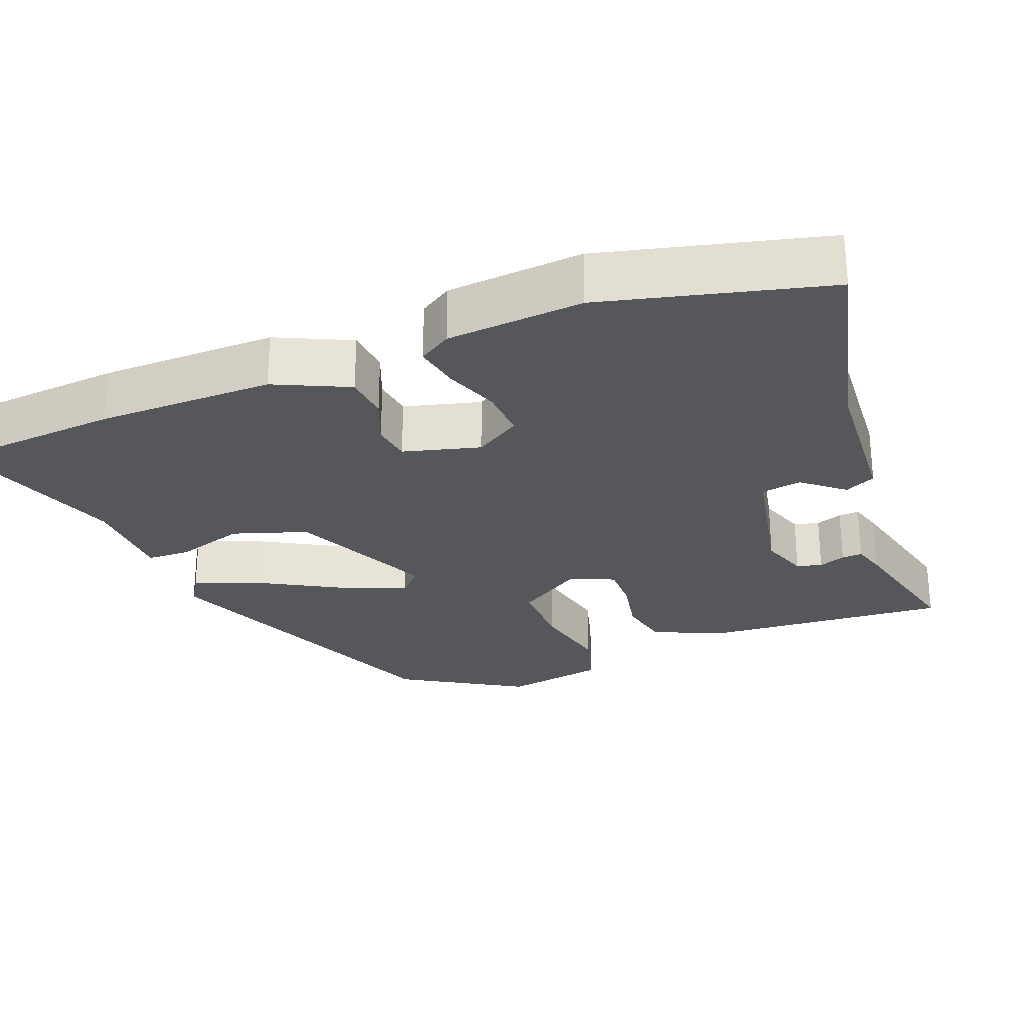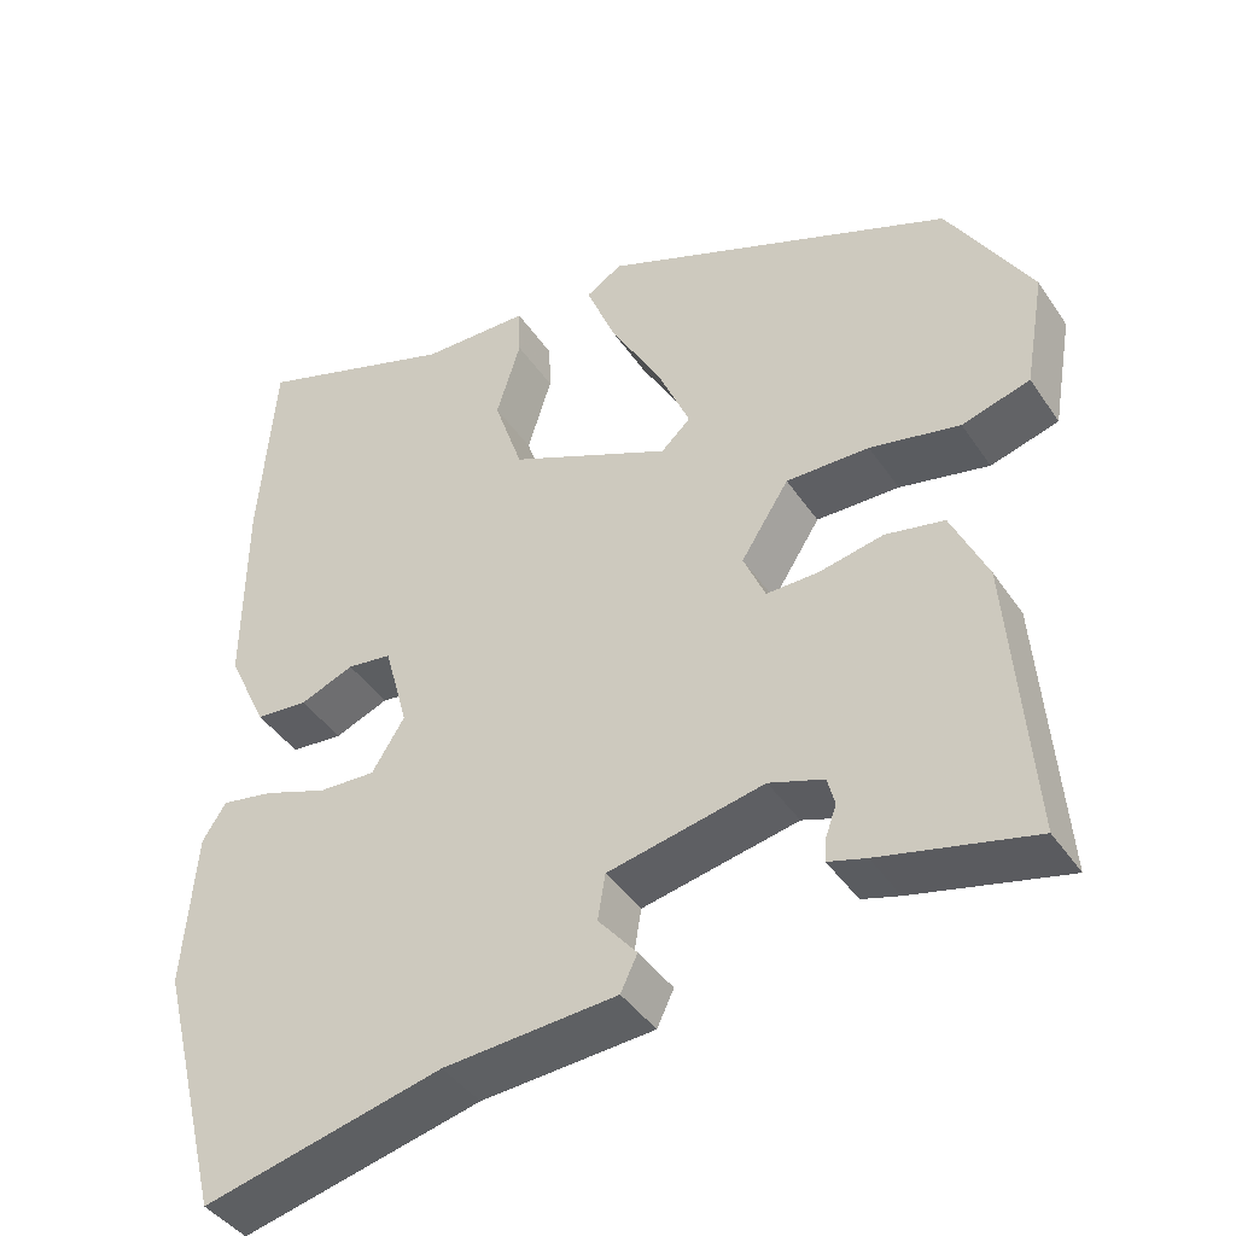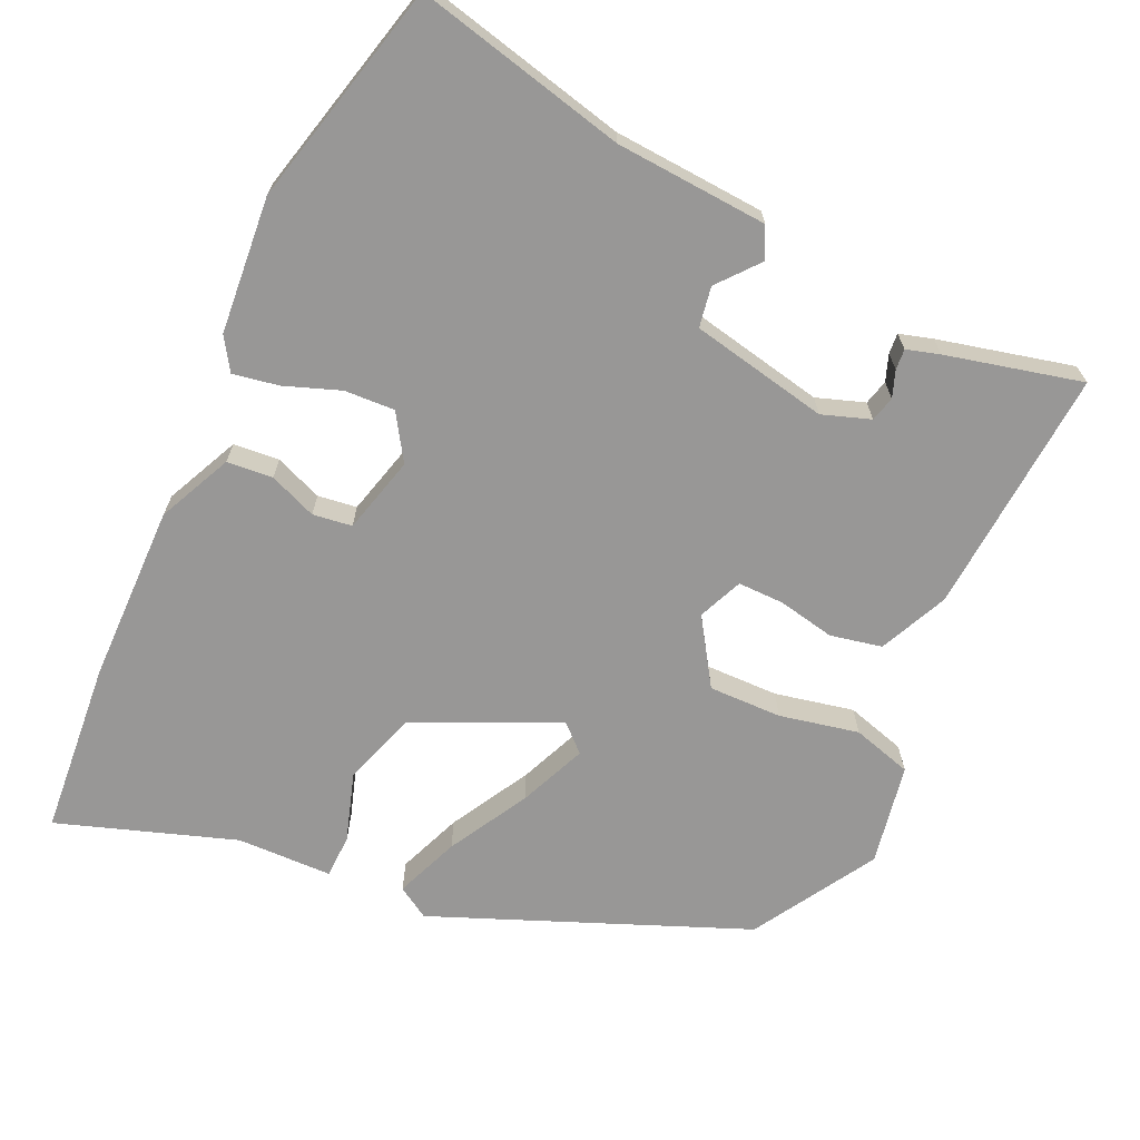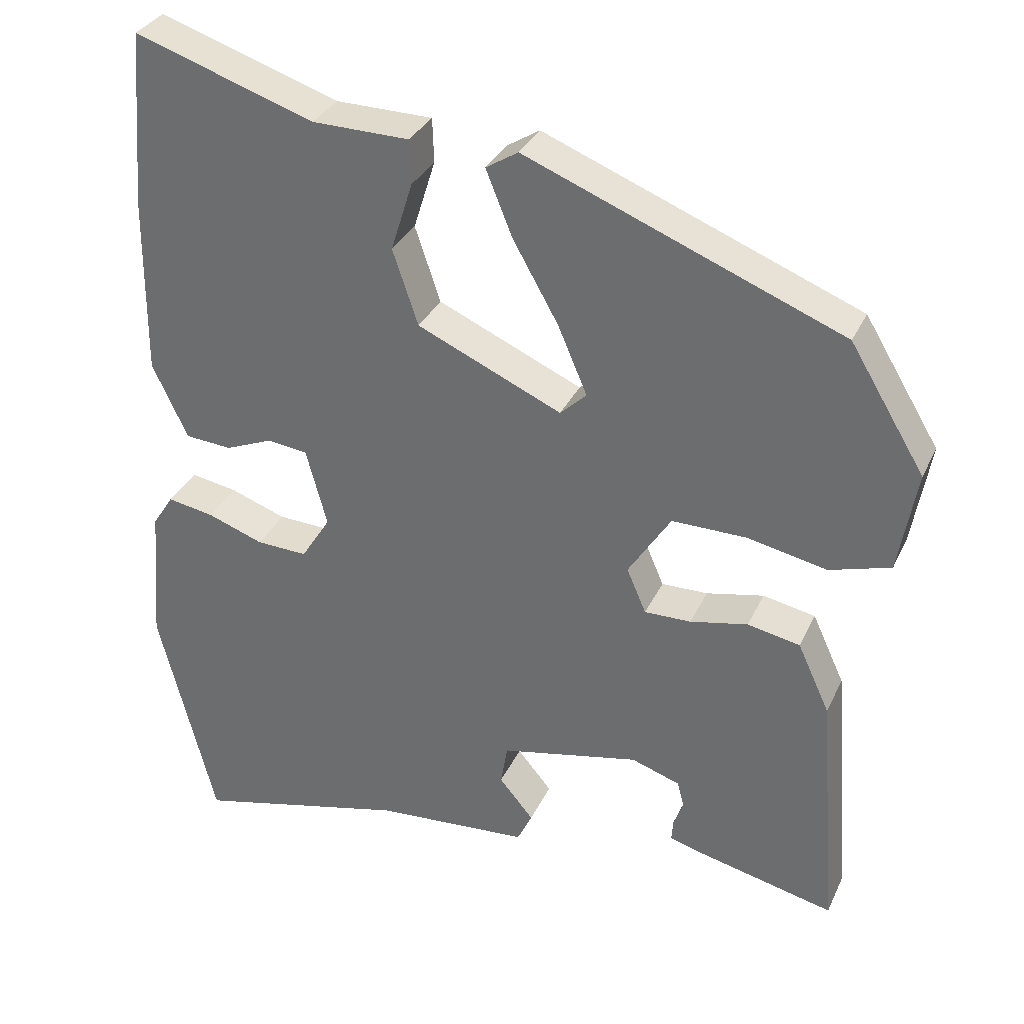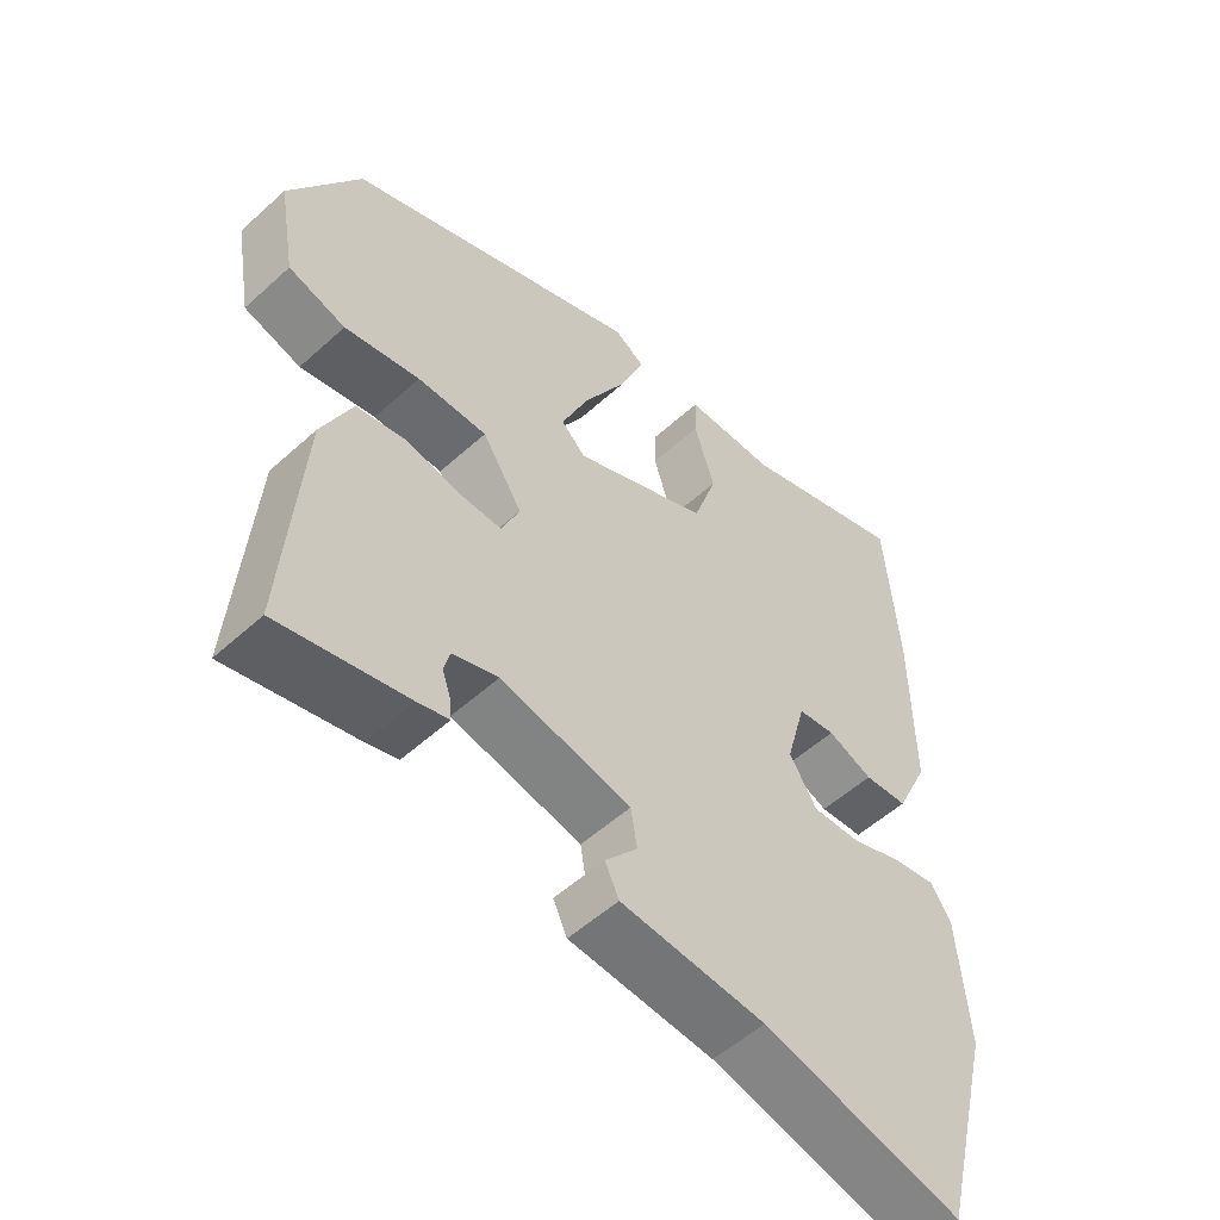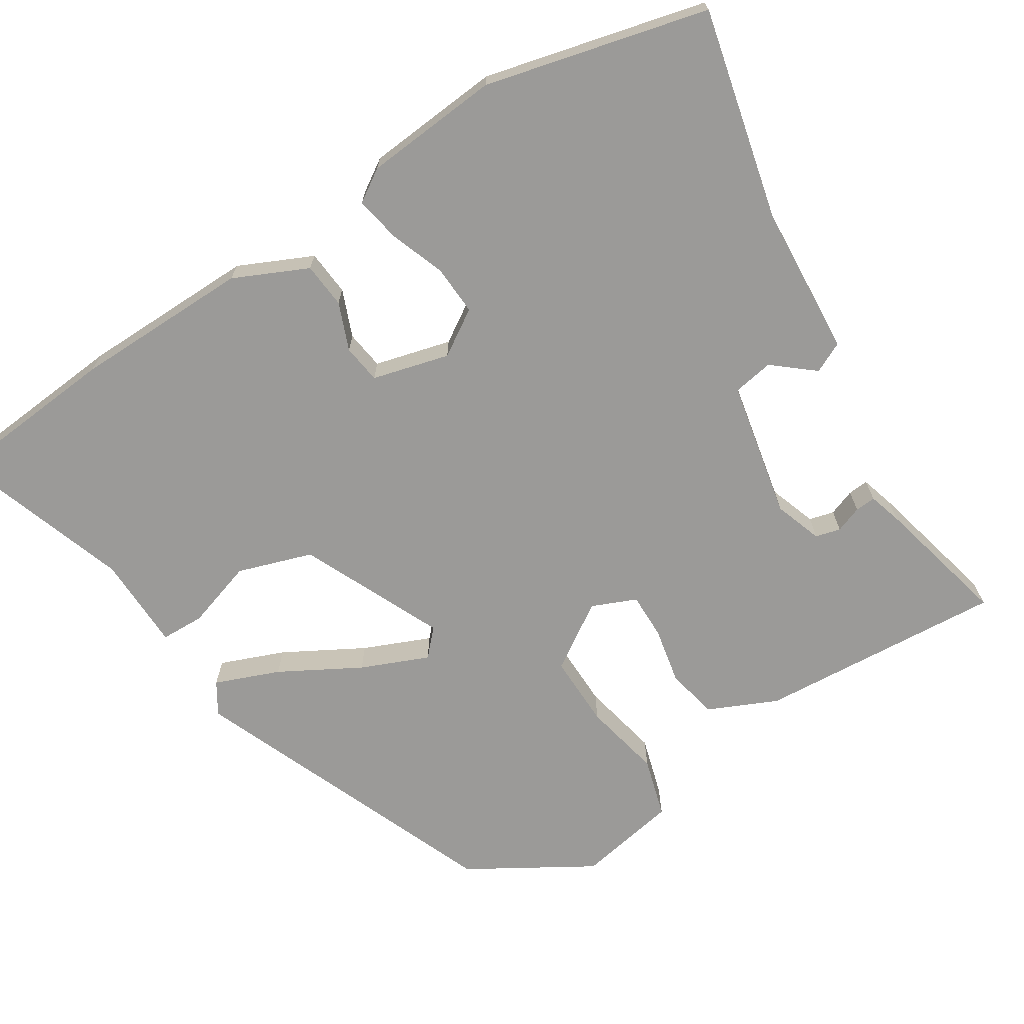
<metadata>
{"format":"obj","ext":"obj","renderer":"f3d","projection":"perspective","resolution":1024,"background":"white","views":[{"elev":-27.0,"azim":111.5,"up":"+Y"},{"elev":-41.8,"azim":-148.9,"up":"+Z"},{"elev":-68.3,"azim":155.6,"up":"+Y"},{"elev":32.6,"azim":-158.0,"up":"+Z"},{"elev":-53.7,"azim":-46.0,"up":"+Z"},{"elev":-69.4,"azim":122.7,"up":"+Y"}]}
</metadata>
<code>
v 0.492 0.07 0.6
v 0.511 0.07 0.364
v 0.513 0.07 0.124
v 0.466 0.07 0.024
v 0.404 0.07 0.019
v 0.34 0.07 0.045
v 0.287 0.07 0.038
v 0.259 0.07 -0.066
v 0.298 0.07 -0.128
v 0.366 0.07 -0.125
v 0.441 0.07 -0.098
v 0.503 0.07 -0.087
v 0.531 0.07 -0.131
v 0.546 0.07 -0.316
v 0.47 0.07 -0.618
v 0.185 0.07 -0.549
v -0.021 0.07 -0.534
v -0.041 0.07 -0.492
v 0.005 0.07 -0.437
v -0.004 0.07 -0.382
v -0.19 0.07 -0.343
v -0.255 0.07 -0.365
v -0.264 0.07 -0.399
v -0.251 0.07 -0.435
v -0.249 0.07 -0.463
v -0.294 0.07 -0.476
v -0.477 0.07 -0.519
v -0.451 0.07 -0.185
v -0.408 0.07 -0.092
v -0.338 0.07 -0.078
v -0.261 0.07 -0.094
v -0.199 0.07 -0.095
v -0.173 0.07 -0.035
v -0.23 0.07 0.054
v -0.329 0.07 0.053
v -0.436 0.07 0.031
v -0.517 0.07 0.055
v -0.541 0.07 0.192
v -0.441 0.07 0.357
v -0.02 0.07 0.525
v 0.023 0.07 0.498
v -0.012 0.07 0.411
v -0.073 0.07 0.303
v -0.112 0.07 0.212
v -0.077 0.07 0.179
v 0.116 0.07 0.265
v 0.15 0.07 0.366
v 0.121 0.07 0.459
v 0.123 0.07 0.518
v 0.252 0.07 0.52
v 0.492 0 0.6
v 0.511 0 0.364
v 0.513 0 0.124
v 0.466 0 0.024
v 0.404 0 0.019
v 0.34 0 0.045
v 0.287 0 0.038
v 0.259 0 -0.066
v 0.298 0 -0.128
v 0.366 0 -0.125
v 0.441 0 -0.098
v 0.503 0 -0.087
v 0.531 0 -0.131
v 0.546 0 -0.316
v 0.47 0 -0.618
v 0.185 0 -0.549
v -0.021 0 -0.534
v -0.041 0 -0.492
v 0.005 0 -0.437
v -0.004 0 -0.382
v -0.19 0 -0.343
v -0.255 0 -0.365
v -0.264 0 -0.399
v -0.251 0 -0.435
v -0.249 0 -0.463
v -0.294 0 -0.476
v -0.477 0 -0.519
v -0.451 0 -0.185
v -0.408 0 -0.092
v -0.338 0 -0.078
v -0.261 0 -0.094
v -0.199 0 -0.095
v -0.173 0 -0.035
v -0.23 0 0.054
v -0.329 0 0.053
v -0.436 0 0.031
v -0.517 0 0.055
v -0.541 0 0.192
v -0.441 0 0.357
v -0.02 0 0.525
v 0.023 0 0.498
v -0.012 0 0.411
v -0.073 0 0.303
v -0.112 0 0.212
v -0.077 0 0.179
v 0.116 0 0.265
v 0.15 0 0.366
v 0.121 0 0.459
v 0.123 0 0.518
v 0.252 0 0.52
f 47 48 49 50
f 46 47 50 1
f 40 41 42 43
f 40 43 44
f 39 40 44
f 38 39 44 45
f 35 36 37 38
f 34 35 38 45
f 28 29 30 31
f 28 31 32
f 27 28 32
f 26 27 32
f 23 24 25 26
f 22 23 26 32
f 21 22 32 33
f 16 17 18 19
f 16 19 20
f 15 16 20
f 14 15 20
f 10 11 12 13
f 9 10 13 14
f 3 4 5 6
f 3 6 7
f 46 1 2 3
f 46 3 7
f 33 34 45 46
f 33 46 7 8
f 21 33 8 9
f 9 14 20 21
f 100 99 98 97
f 51 100 97 96
f 93 92 91 90
f 94 93 90
f 94 90 89
f 95 94 89 88
f 88 87 86 85
f 95 88 85 84
f 81 80 79 78
f 82 81 78
f 82 78 77
f 82 77 76
f 76 75 74 73
f 82 76 73 72
f 83 82 72 71
f 69 68 67 66
f 70 69 66
f 70 66 65
f 70 65 64
f 63 62 61 60
f 64 63 60 59
f 56 55 54 53
f 57 56 53
f 53 52 51 96
f 57 53 96
f 96 95 84 83
f 58 57 96 83
f 59 58 83 71
f 71 70 64 59
f 1 51 52 2
f 2 52 53 3
f 3 53 54 4
f 4 54 55 5
f 5 55 56 6
f 6 56 57 7
f 7 57 58 8
f 8 58 59 9
f 9 59 60 10
f 10 60 61 11
f 11 61 62 12
f 12 62 63 13
f 13 63 64 14
f 14 64 65 15
f 15 65 66 16
f 16 66 67 17
f 17 67 68 18
f 18 68 69 19
f 19 69 70 20
f 20 70 71 21
f 21 71 72 22
f 22 72 73 23
f 23 73 74 24
f 24 74 75 25
f 25 75 76 26
f 26 76 77 27
f 27 77 78 28
f 28 78 79 29
f 29 79 80 30
f 30 80 81 31
f 31 81 82 32
f 32 82 83 33
f 33 83 84 34
f 34 84 85 35
f 35 85 86 36
f 36 86 87 37
f 37 87 88 38
f 38 88 89 39
f 39 89 90 40
f 40 90 91 41
f 41 91 92 42
f 42 92 93 43
f 43 93 94 44
f 44 94 95 45
f 45 95 96 46
f 46 96 97 47
f 47 97 98 48
f 48 98 99 49
f 49 99 100 50
f 50 100 51 1

</code>
